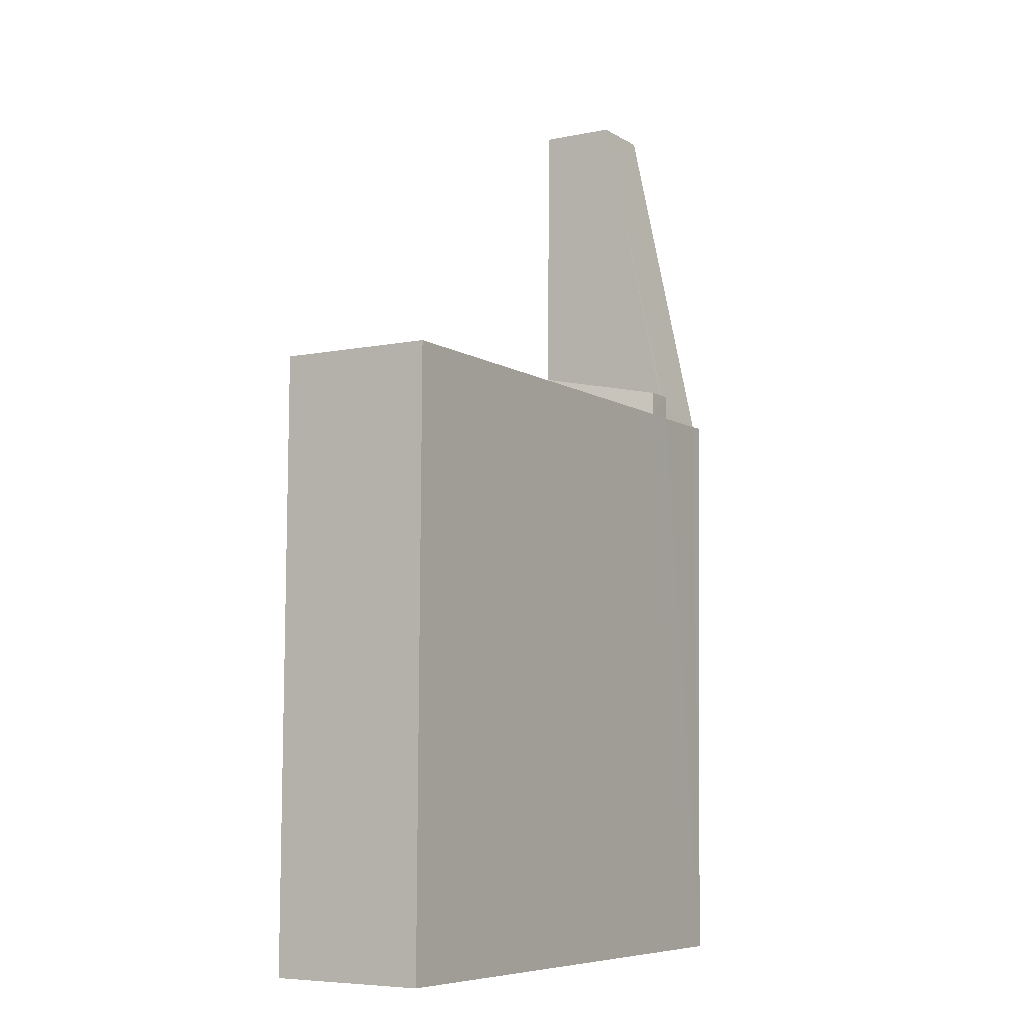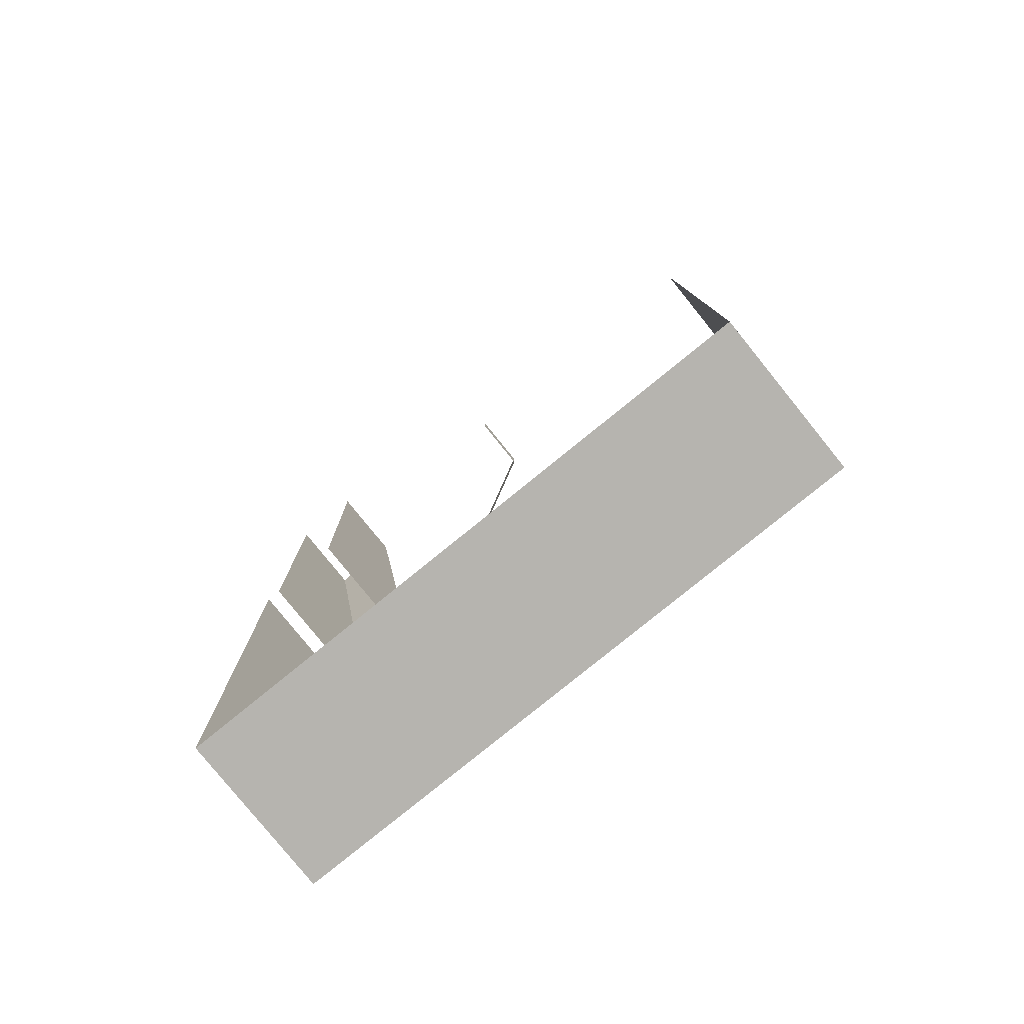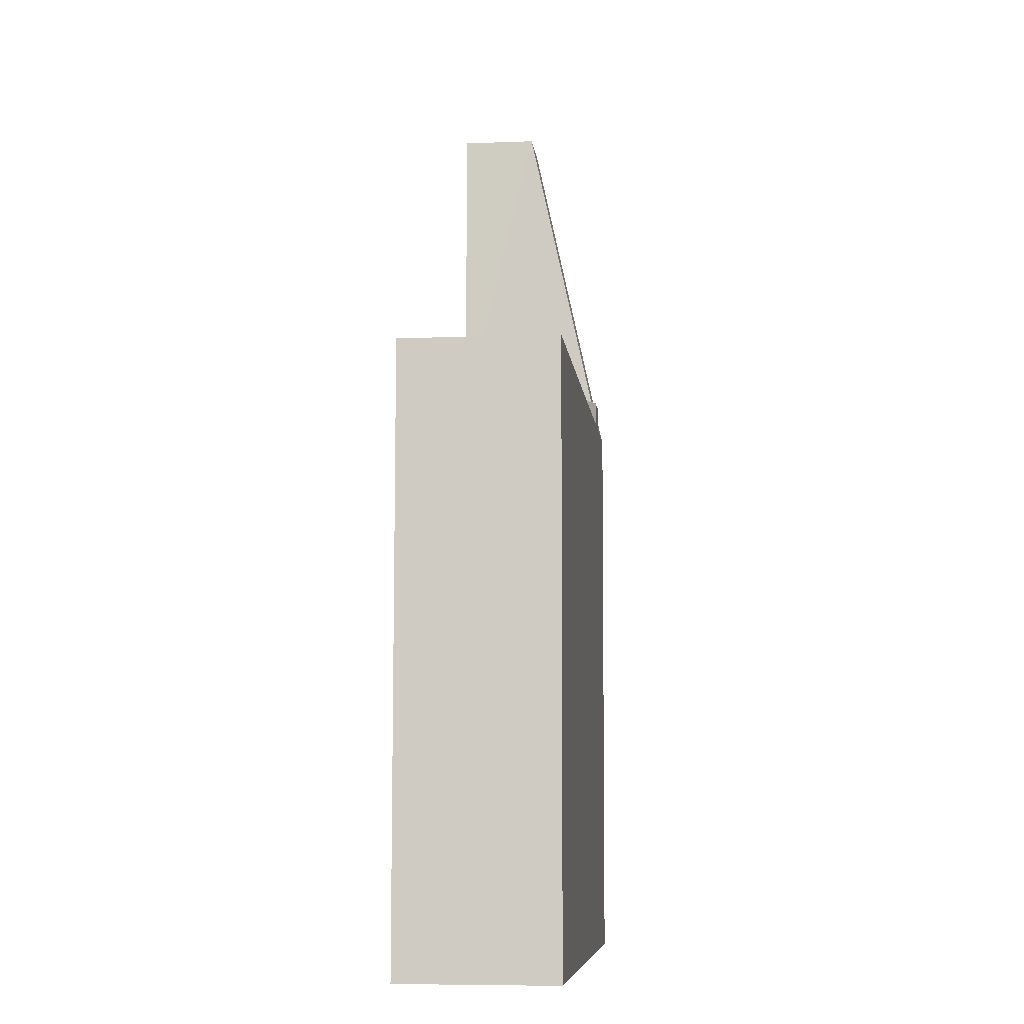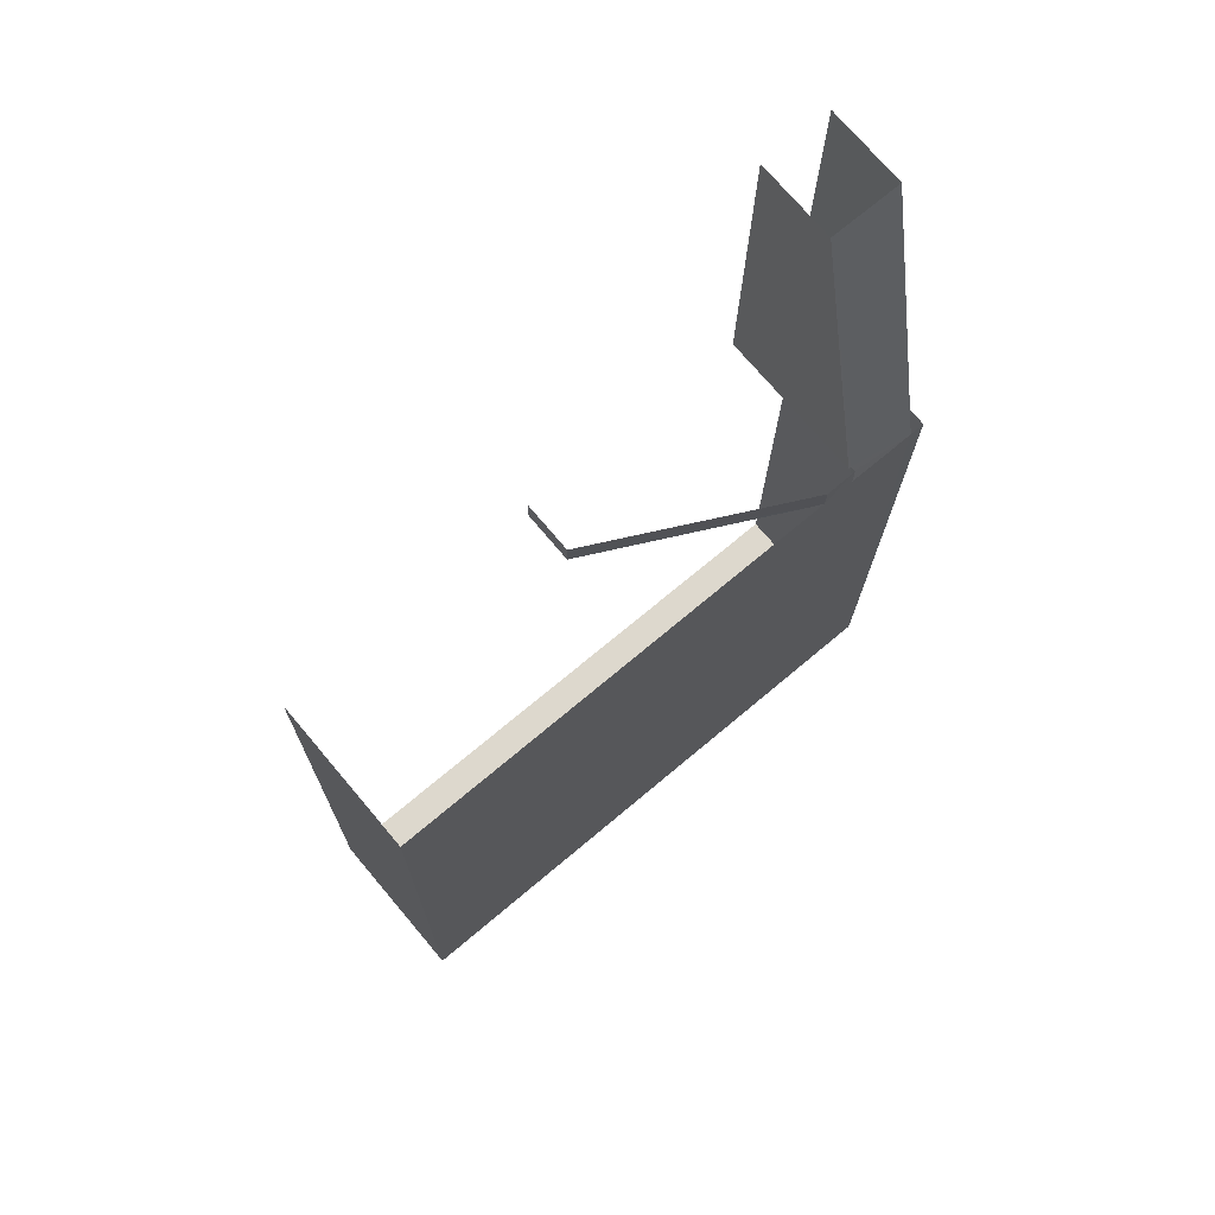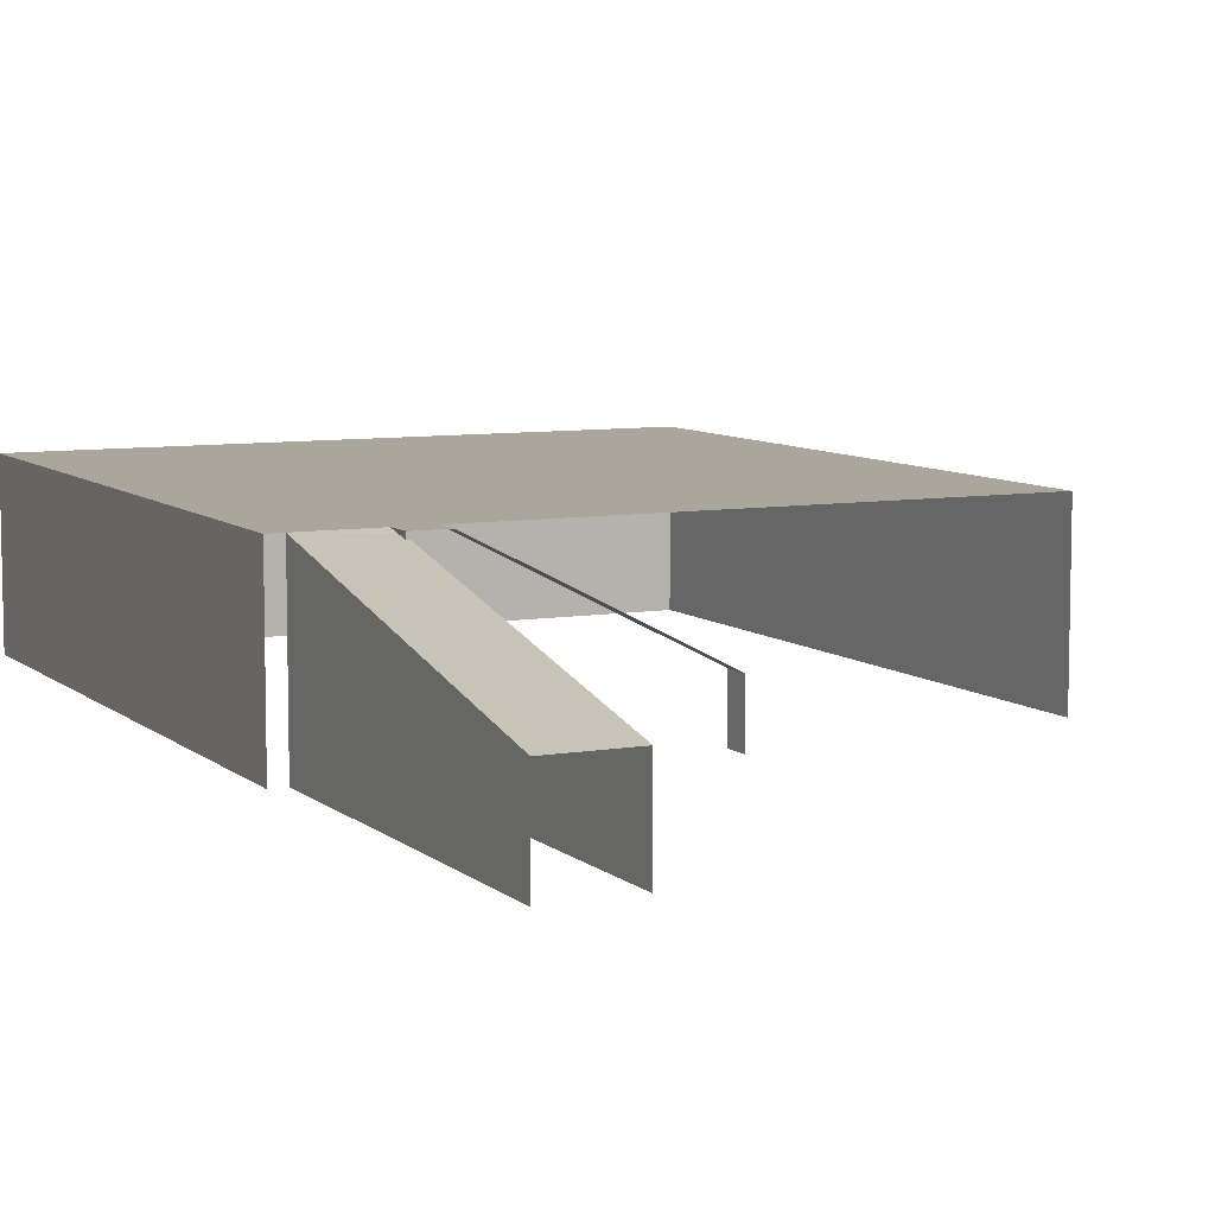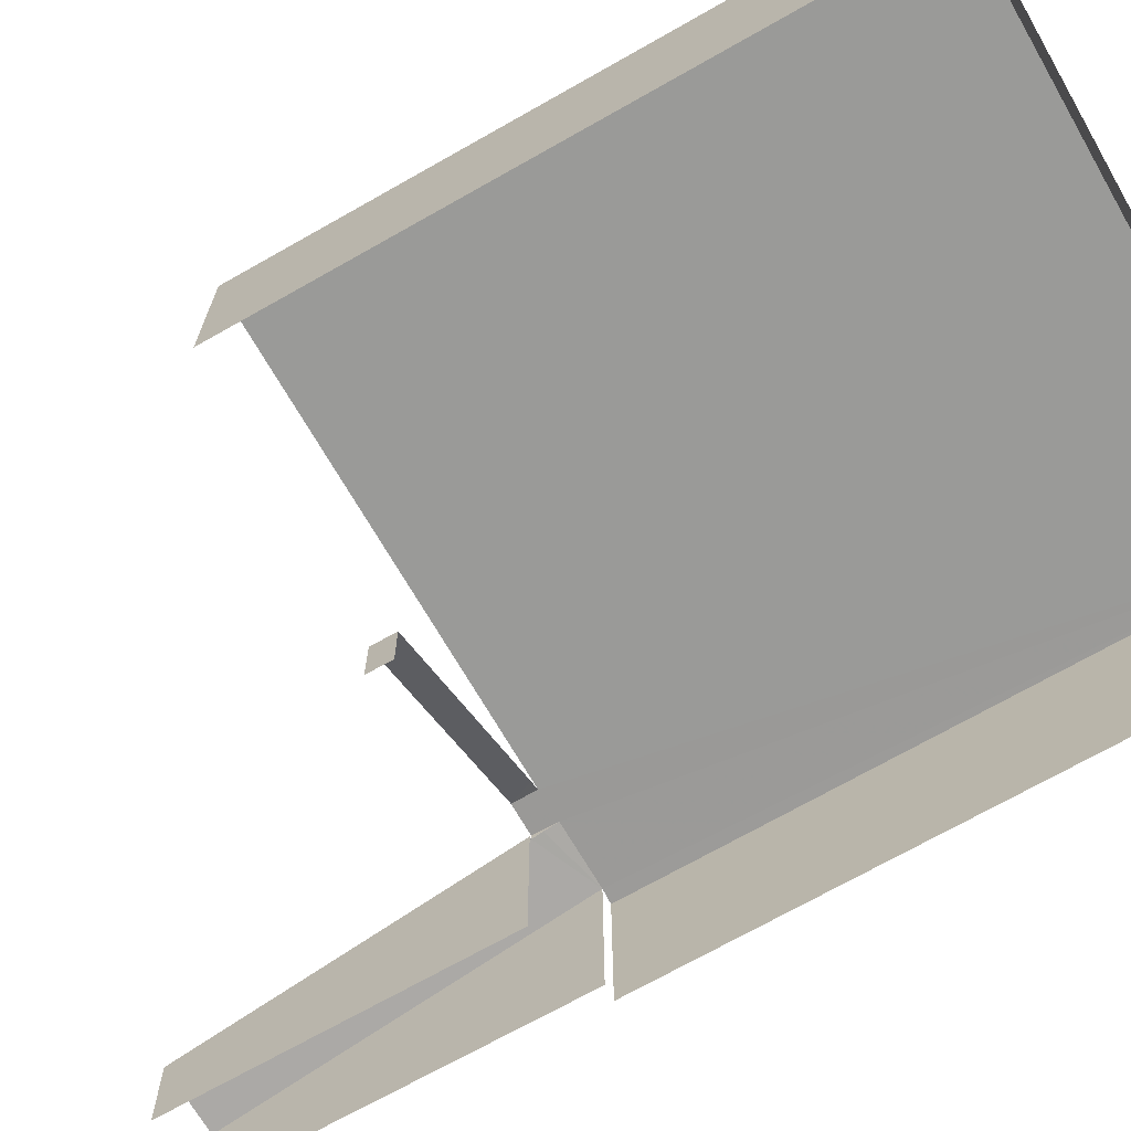
<metadata>
{"format":"obj","ext":"obj","renderer":"f3d","projection":"perspective","resolution":1024,"background":"white","views":[{"elev":-6.4,"azim":-58.5,"up":"+Y"},{"elev":-79.6,"azim":-141.1,"up":"+Y"},{"elev":-7.2,"azim":-83.7,"up":"+Y"},{"elev":73.1,"azim":-40.1,"up":"+Y"},{"elev":7.9,"azim":153.3,"up":"+Z"},{"elev":-69.2,"azim":-60.9,"up":"+Z"}]}
</metadata>
<code>
v -2.251e+05 -1.262e+05 20.07
v -2.251e+05 -1.262e+05 20.07
v -2.251e+05 -1.262e+05 20.07
v -2.251e+05 -1.262e+05 20.07
v -2.251e+05 -1.262e+05 20.07
v -2.251e+05 -1.262e+05 20.07
v -2.251e+05 -1.262e+05 20.07
v -2.251e+05 -1.262e+05 20.07
v -2.251e+05 -1.262e+05 20.07
v -2.251e+05 -1.262e+05 20.07
v -2.251e+05 -1.262e+05 26.79
v -2.251e+05 -1.262e+05 22.34
v -2.251e+05 -1.262e+05 26.54
v -2.251e+05 -1.262e+05 26.79
v -2.251e+05 -1.262e+05 22.34
v -2.251e+05 -1.262e+05 26.79
v -2.251e+05 -1.262e+05 26.79
v -2.251e+05 -1.262e+05 26.66
v -2.251e+05 -1.262e+05 26.55
v -2.251e+05 -1.262e+05 26.55
v -2.251e+05 -1.262e+05 23.44
v -2.251e+05 -1.262e+05 23.44
v -2.251e+05 -1.262e+05 26.79
v -2.251e+05 -1.262e+05 26.79
v -2.251e+05 -1.262e+05 26.79
v -2.251e+05 -1.262e+05 26.79
v -2.251e+05 -1.262e+05 26.79
f 1 2 3
f 4 5 6
f 5 7 3
f 8 6 5
f 9 8 10
f 2 10 3
f 3 8 5
f 10 8 3
f 21 2 1
f 21 22 2
f 7 12 3
f 19 3 11
f 20 19 26
f 3 12 11
f 26 19 11
f 10 24 9
f 10 17 24
f 14 13 27
f 15 4 27
f 15 5 4
f 13 15 27
f 11 12 13
f 11 13 14
f 12 15 13
f 16 17 18
f 19 20 21
f 18 17 20
f 21 20 22
f 20 17 22
f 17 23 24
f 14 25 23
f 26 11 14
f 14 27 25
f 26 14 16
f 23 17 16
f 14 23 16
f 25 4 6
f 25 27 4
f 3 21 1
f 3 19 21
f 23 8 9
f 24 23 9
f 18 20 26
f 16 18 26
f 25 6 8
f 23 25 8
f 22 10 2
f 22 17 10
f 12 7 5
f 15 12 5

</code>
